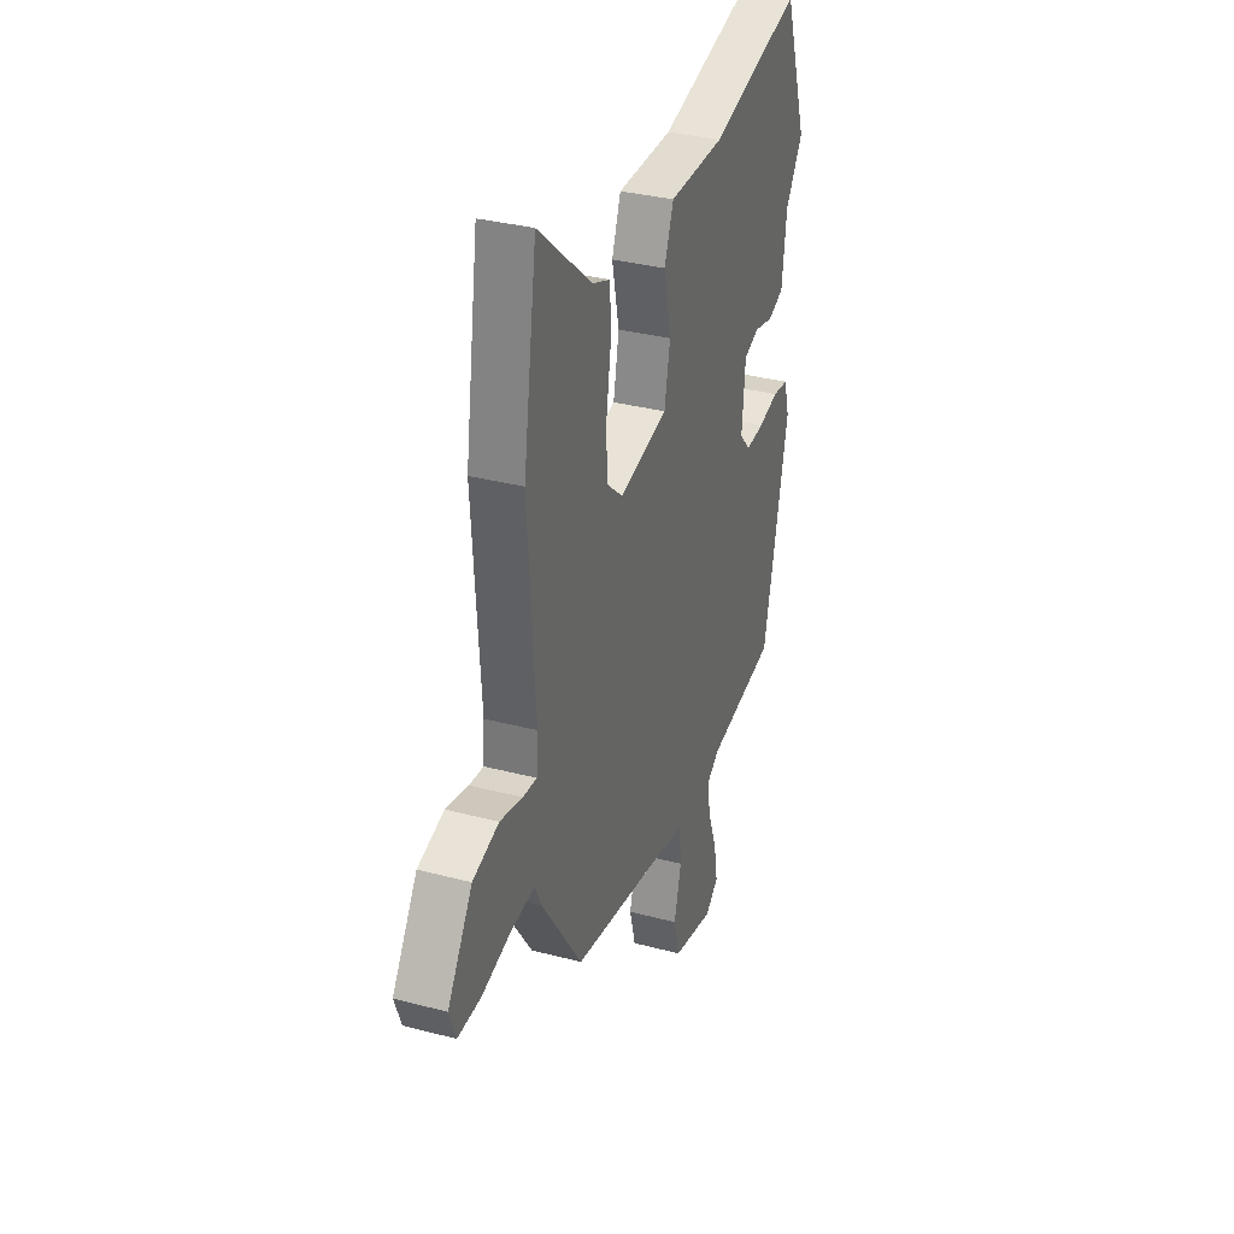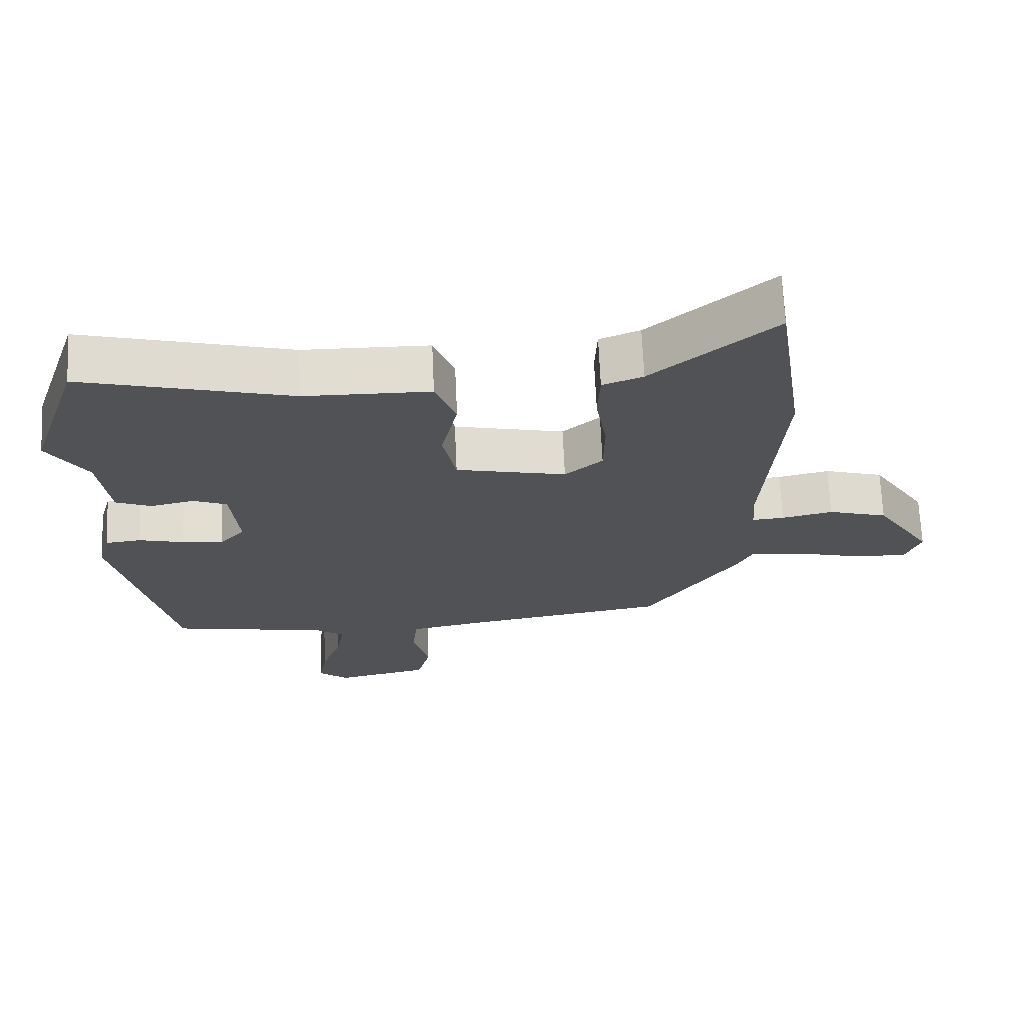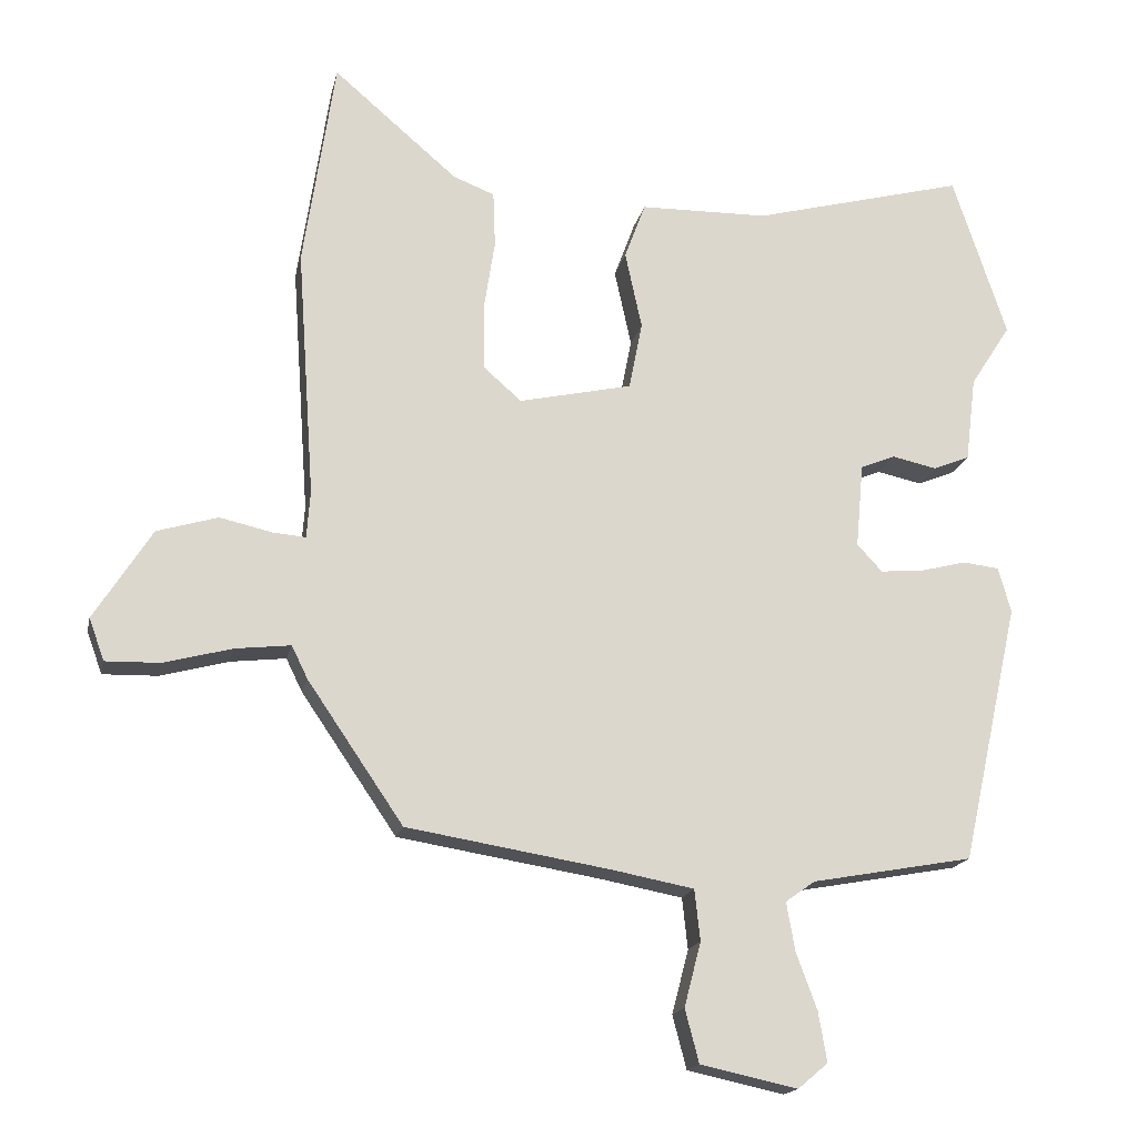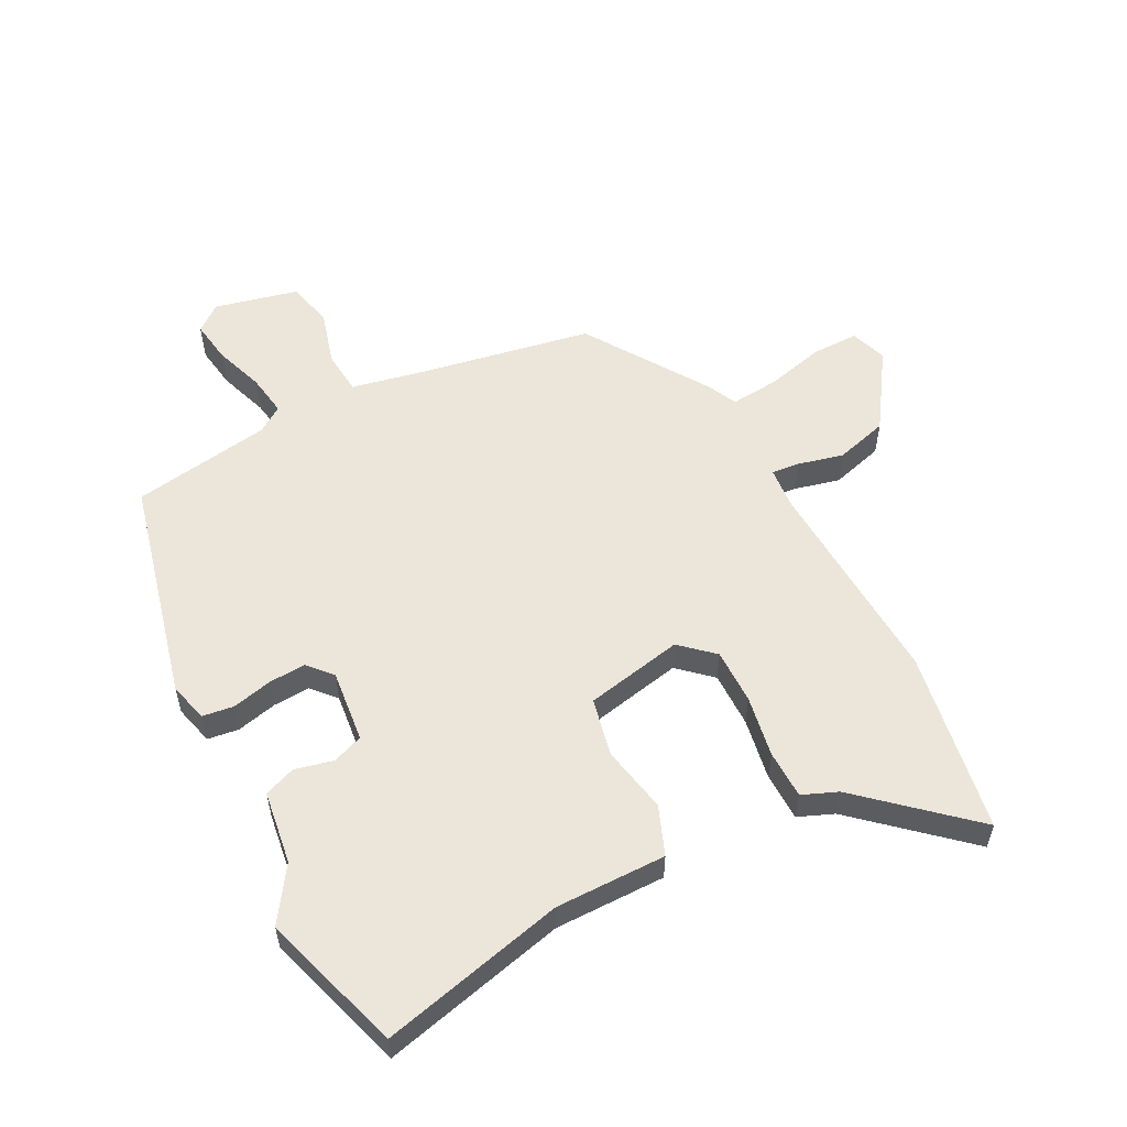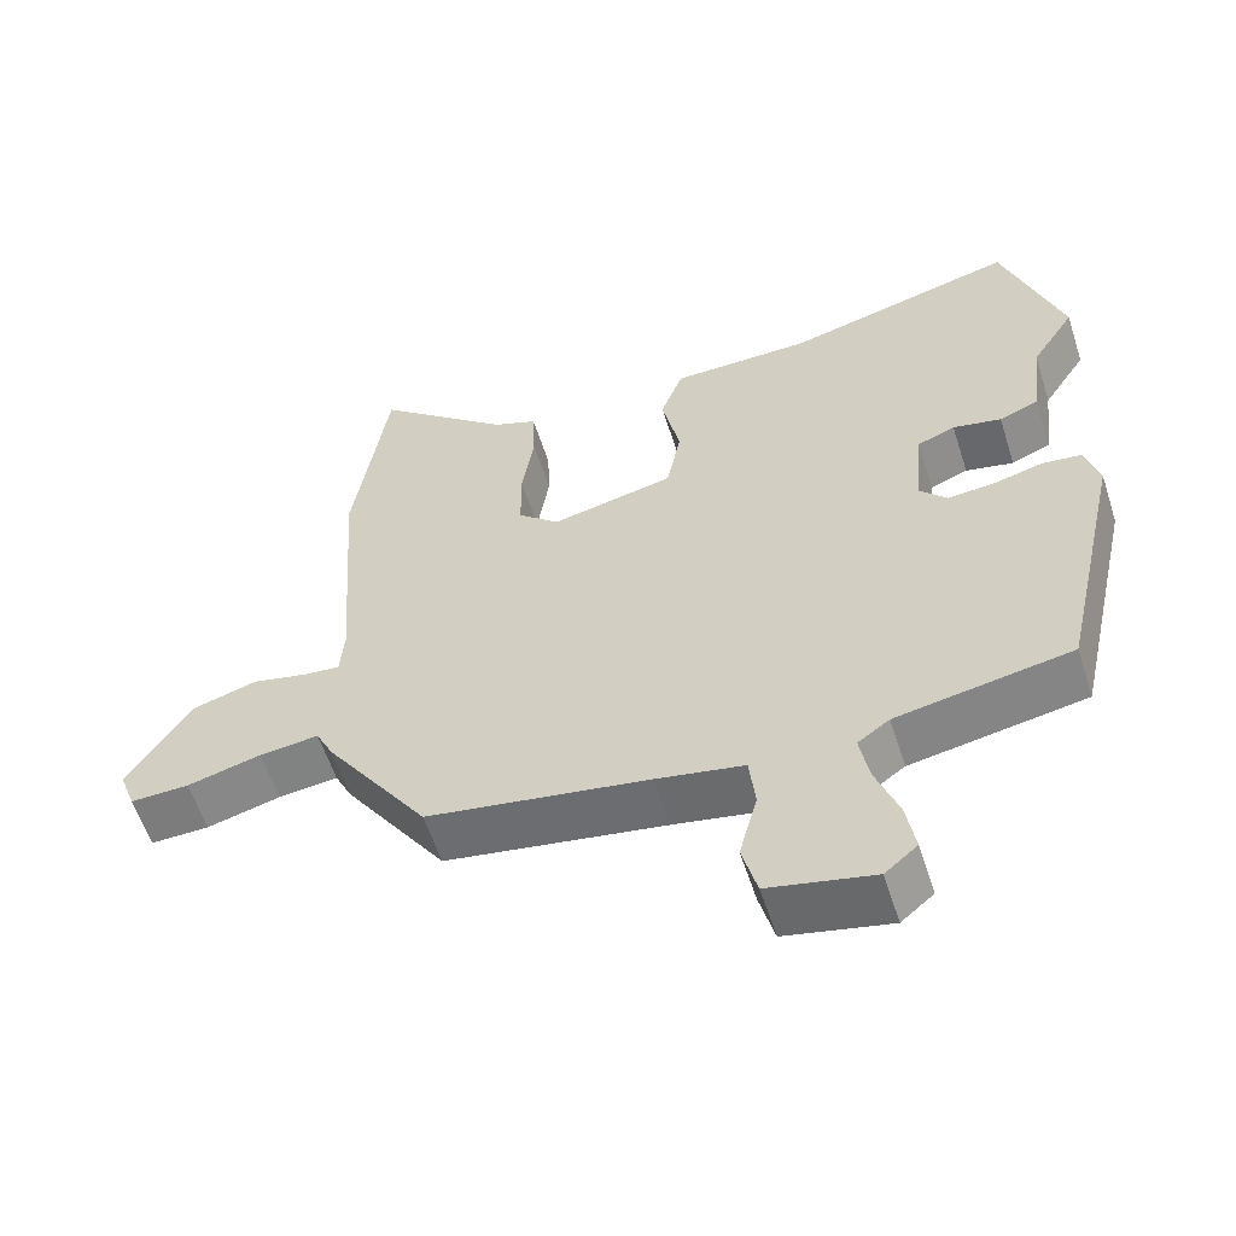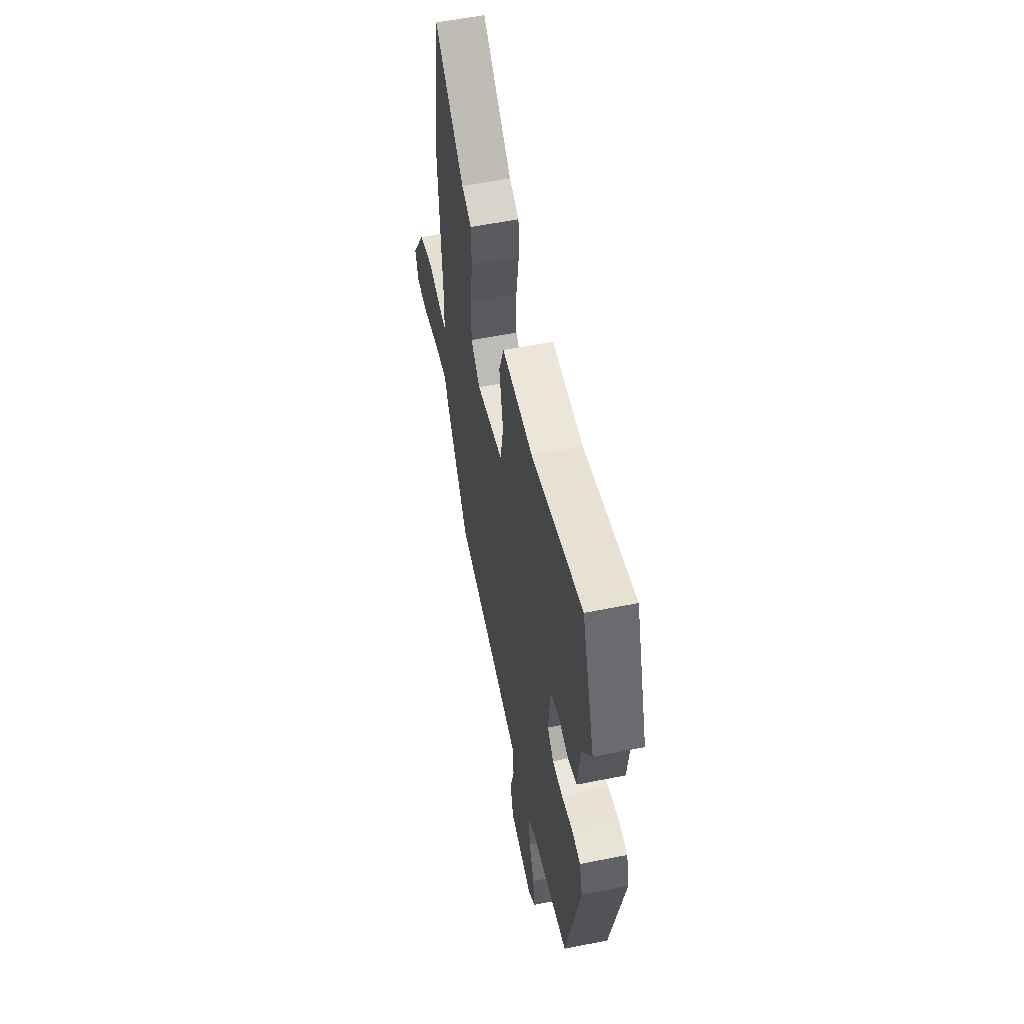
<metadata>
{"format":"obj","ext":"obj","renderer":"f3d","projection":"perspective","resolution":1024,"background":"white","views":[{"elev":33.4,"azim":109.9,"up":"+Z"},{"elev":68.9,"azim":-2.6,"up":"+Z"},{"elev":-17.3,"azim":168.1,"up":"+Z"},{"elev":55.5,"azim":-26.3,"up":"+Y"},{"elev":-58.2,"azim":-162.2,"up":"+Z"},{"elev":55.7,"azim":-101.9,"up":"+Z"}]}
</metadata>
<code>
v 0.357 0.07 -0.479
v 0.064 0.07 -0.527
v -0.052 0.07 -0.549
v -0.06 0.07 -0.622
v -0.036 0.07 -0.714
v -0.056 0.07 -0.79
v -0.195 0.07 -0.82
v -0.238 0.07 -0.784
v -0.226 0.07 -0.713
v -0.196 0.07 -0.631
v -0.184 0.07 -0.562
v -0.226 0.07 -0.532
v -0.457 0.07 -0.49
v -0.54 0.07 -0.118
v -0.522 0.07 -0.053
v -0.47 0.07 -0.047
v -0.403 0.07 -0.064
v -0.342 0.07 -0.069
v -0.306 0.07 -0.03
v -0.317 0.07 0.091
v -0.367 0.07 0.111
v -0.431 0.07 0.097
v -0.483 0.07 0.118
v -0.498 0.07 0.24
v -0.556 0.07 0.33
v -0.479 0.07 0.563
v -0.174 0.07 0.483
v 0.01 0.07 0.48
v 0.04 0.07 0.399
v 0.016 0.07 0.288
v 0.035 0.07 0.191
v 0.197 0.07 0.155
v 0.252 0.07 0.203
v 0.253 0.07 0.295
v 0.237 0.07 0.398
v 0.24 0.07 0.478
v 0.299 0.07 0.501
v 0.477 0.07 0.653
v 0.522 0.07 0.351
v 0.497 0.07 -0.005
v 0.502 0.07 -0.073
v 0.549 0.07 -0.069
v 0.624 0.07 -0.052
v 0.711 0.07 -0.078
v 0.794 0.07 -0.208
v 0.772 0.07 -0.268
v 0.694 0.07 -0.266
v 0.596 0.07 -0.24
v 0.517 0.07 -0.231
v 0.494 0.07 -0.278
v 0.357 0 -0.479
v 0.064 0 -0.527
v -0.052 0 -0.549
v -0.06 0 -0.622
v -0.036 0 -0.714
v -0.056 0 -0.79
v -0.195 0 -0.82
v -0.238 0 -0.784
v -0.226 0 -0.713
v -0.196 0 -0.631
v -0.184 0 -0.562
v -0.226 0 -0.532
v -0.457 0 -0.49
v -0.54 0 -0.118
v -0.522 0 -0.053
v -0.47 0 -0.047
v -0.403 0 -0.064
v -0.342 0 -0.069
v -0.306 0 -0.03
v -0.317 0 0.091
v -0.367 0 0.111
v -0.431 0 0.097
v -0.483 0 0.118
v -0.498 0 0.24
v -0.556 0 0.33
v -0.479 0 0.563
v -0.174 0 0.483
v 0.01 0 0.48
v 0.04 0 0.399
v 0.016 0 0.288
v 0.035 0 0.191
v 0.197 0 0.155
v 0.252 0 0.203
v 0.253 0 0.295
v 0.237 0 0.398
v 0.24 0 0.478
v 0.299 0 0.501
v 0.477 0 0.653
v 0.522 0 0.351
v 0.497 0 -0.005
v 0.502 0 -0.073
v 0.549 0 -0.069
v 0.624 0 -0.052
v 0.711 0 -0.078
v 0.794 0 -0.208
v 0.772 0 -0.268
v 0.694 0 -0.266
v 0.596 0 -0.24
v 0.517 0 -0.231
v 0.494 0 -0.278
f 49 50 1 2
f 46 47 48
f 45 46 48
f 44 45 48
f 43 44 48
f 42 43 48
f 41 42 48 49
f 37 38 39 40
f 37 40 41
f 36 37 41
f 35 36 41
f 34 35 41
f 33 34 41 49
f 27 28 29 30
f 27 30 31
f 26 27 31
f 25 26 31
f 24 25 31
f 21 22 23 24
f 24 31 32
f 21 24 32
f 20 21 32
f 15 16 17
f 14 15 17
f 13 14 17
f 12 13 17
f 11 12 17 18
f 8 9 10
f 7 8 10
f 6 7 10
f 5 6 10
f 4 5 10
f 3 4 10 11
f 2 3 11
f 49 2 11
f 33 49 11
f 32 33 11
f 32 11 18 19
f 19 20 32
f 52 51 100 99
f 98 97 96
f 98 96 95
f 98 95 94
f 98 94 93
f 98 93 92
f 99 98 92 91
f 90 89 88 87
f 91 90 87
f 91 87 86
f 91 86 85
f 91 85 84
f 99 91 84 83
f 80 79 78 77
f 81 80 77
f 81 77 76
f 81 76 75
f 81 75 74
f 74 73 72 71
f 82 81 74
f 82 74 71
f 82 71 70
f 67 66 65
f 67 65 64
f 67 64 63
f 67 63 62
f 68 67 62 61
f 60 59 58
f 60 58 57
f 60 57 56
f 60 56 55
f 60 55 54
f 61 60 54 53
f 61 53 52
f 61 52 99
f 61 99 83
f 61 83 82
f 69 68 61 82
f 82 70 69
f 1 51 52 2
f 2 52 53 3
f 3 53 54 4
f 4 54 55 5
f 5 55 56 6
f 6 56 57 7
f 7 57 58 8
f 8 58 59 9
f 9 59 60 10
f 10 60 61 11
f 11 61 62 12
f 12 62 63 13
f 13 63 64 14
f 14 64 65 15
f 15 65 66 16
f 16 66 67 17
f 17 67 68 18
f 18 68 69 19
f 19 69 70 20
f 20 70 71 21
f 21 71 72 22
f 22 72 73 23
f 23 73 74 24
f 24 74 75 25
f 25 75 76 26
f 26 76 77 27
f 27 77 78 28
f 28 78 79 29
f 29 79 80 30
f 30 80 81 31
f 31 81 82 32
f 32 82 83 33
f 33 83 84 34
f 34 84 85 35
f 35 85 86 36
f 36 86 87 37
f 37 87 88 38
f 38 88 89 39
f 39 89 90 40
f 40 90 91 41
f 41 91 92 42
f 42 92 93 43
f 43 93 94 44
f 44 94 95 45
f 45 95 96 46
f 46 96 97 47
f 47 97 98 48
f 48 98 99 49
f 49 99 100 50
f 50 100 51 1

</code>
